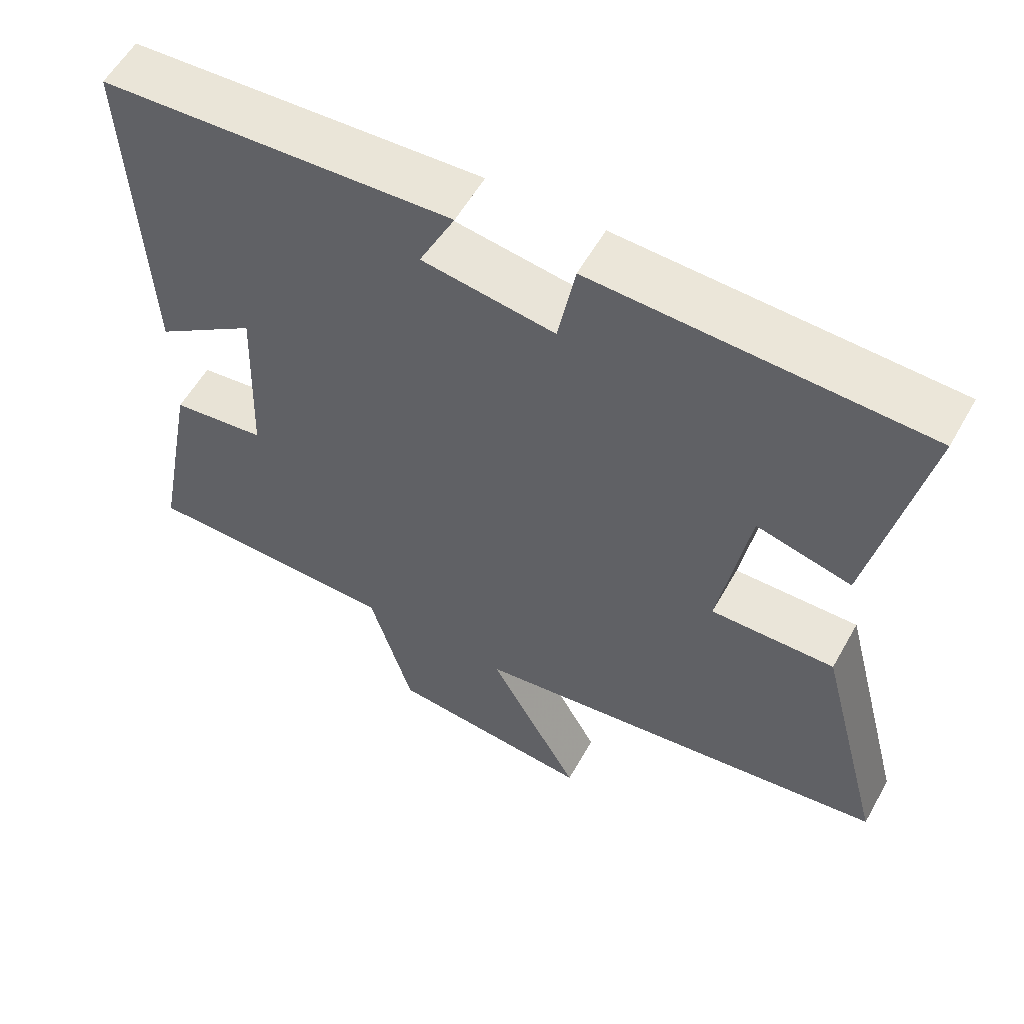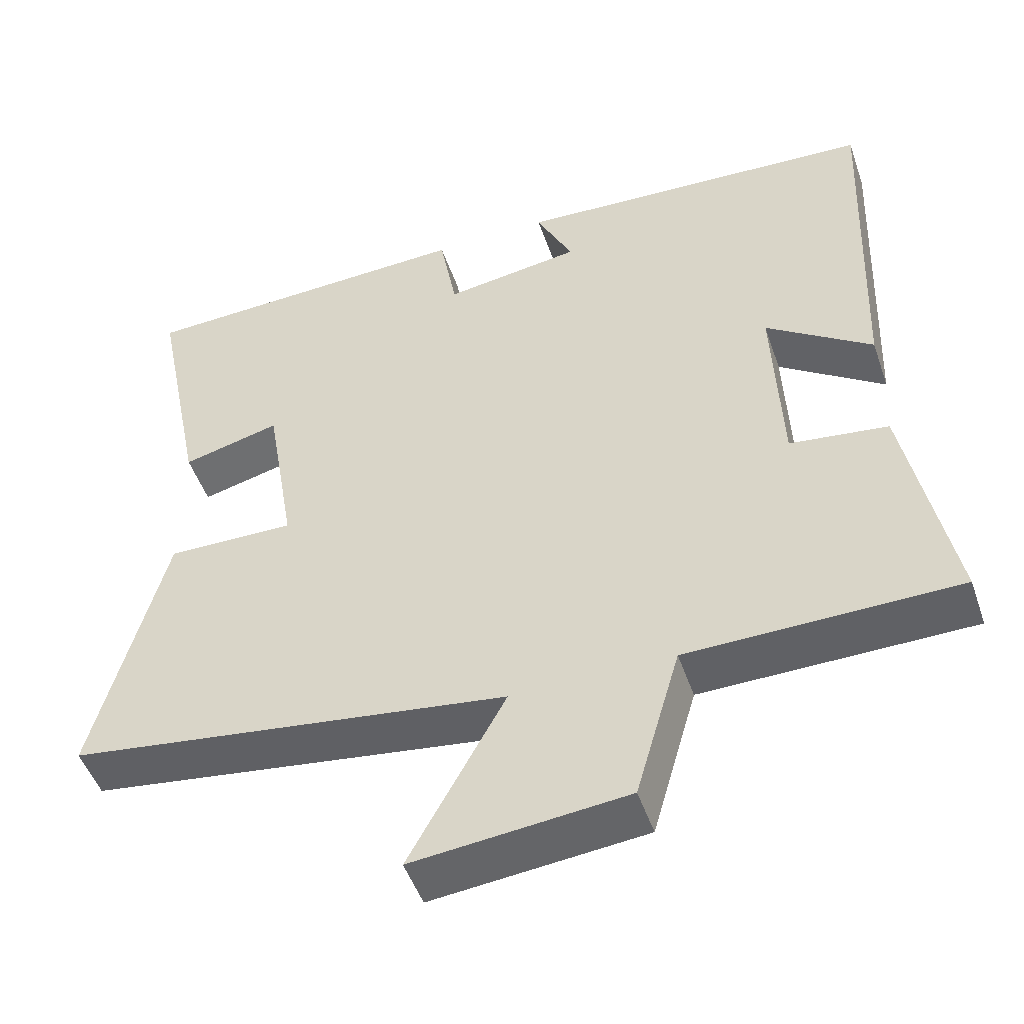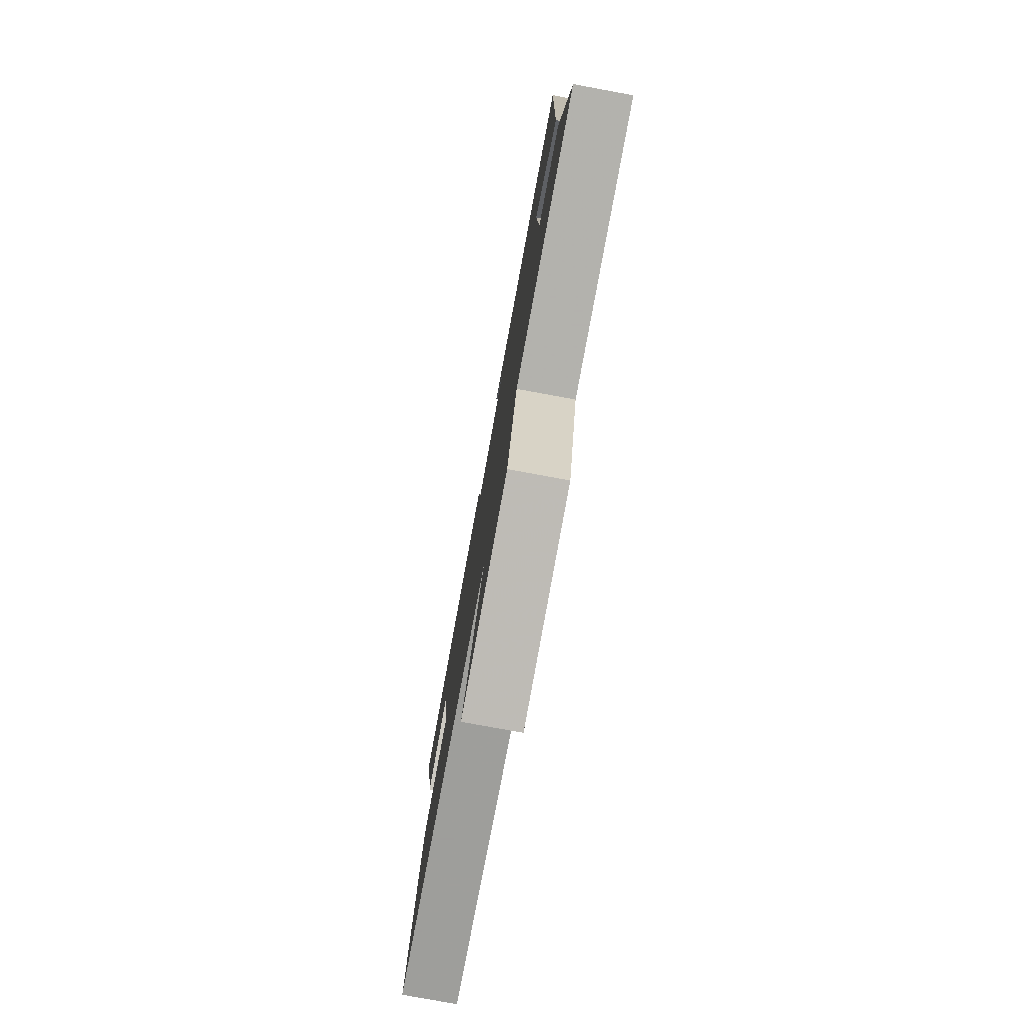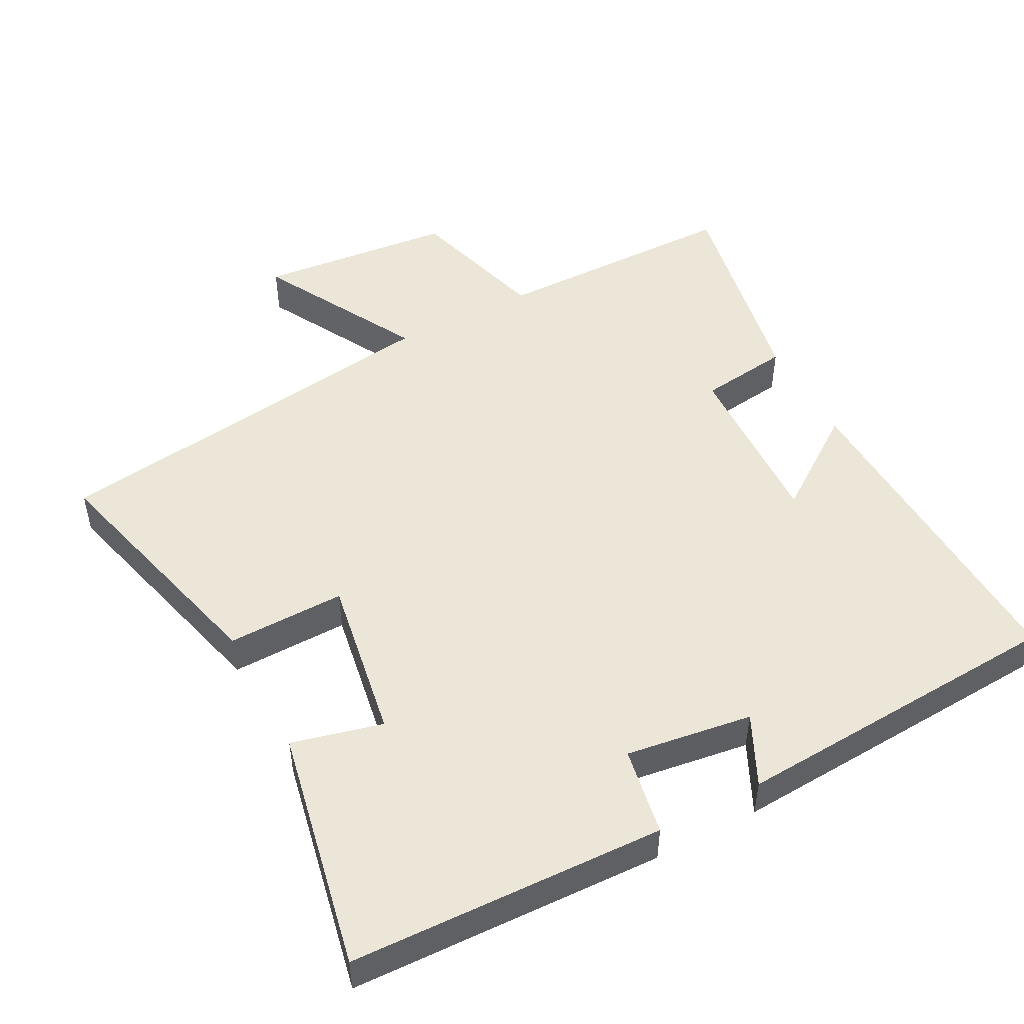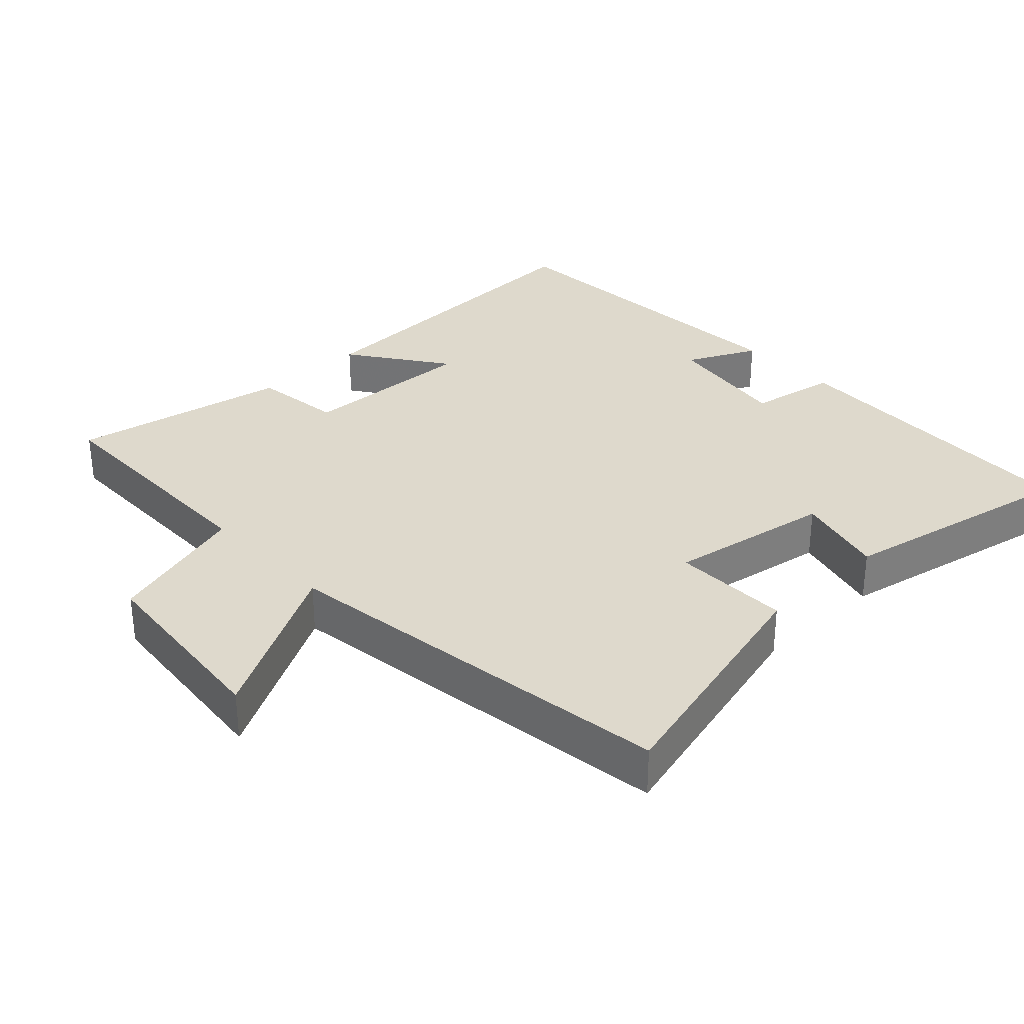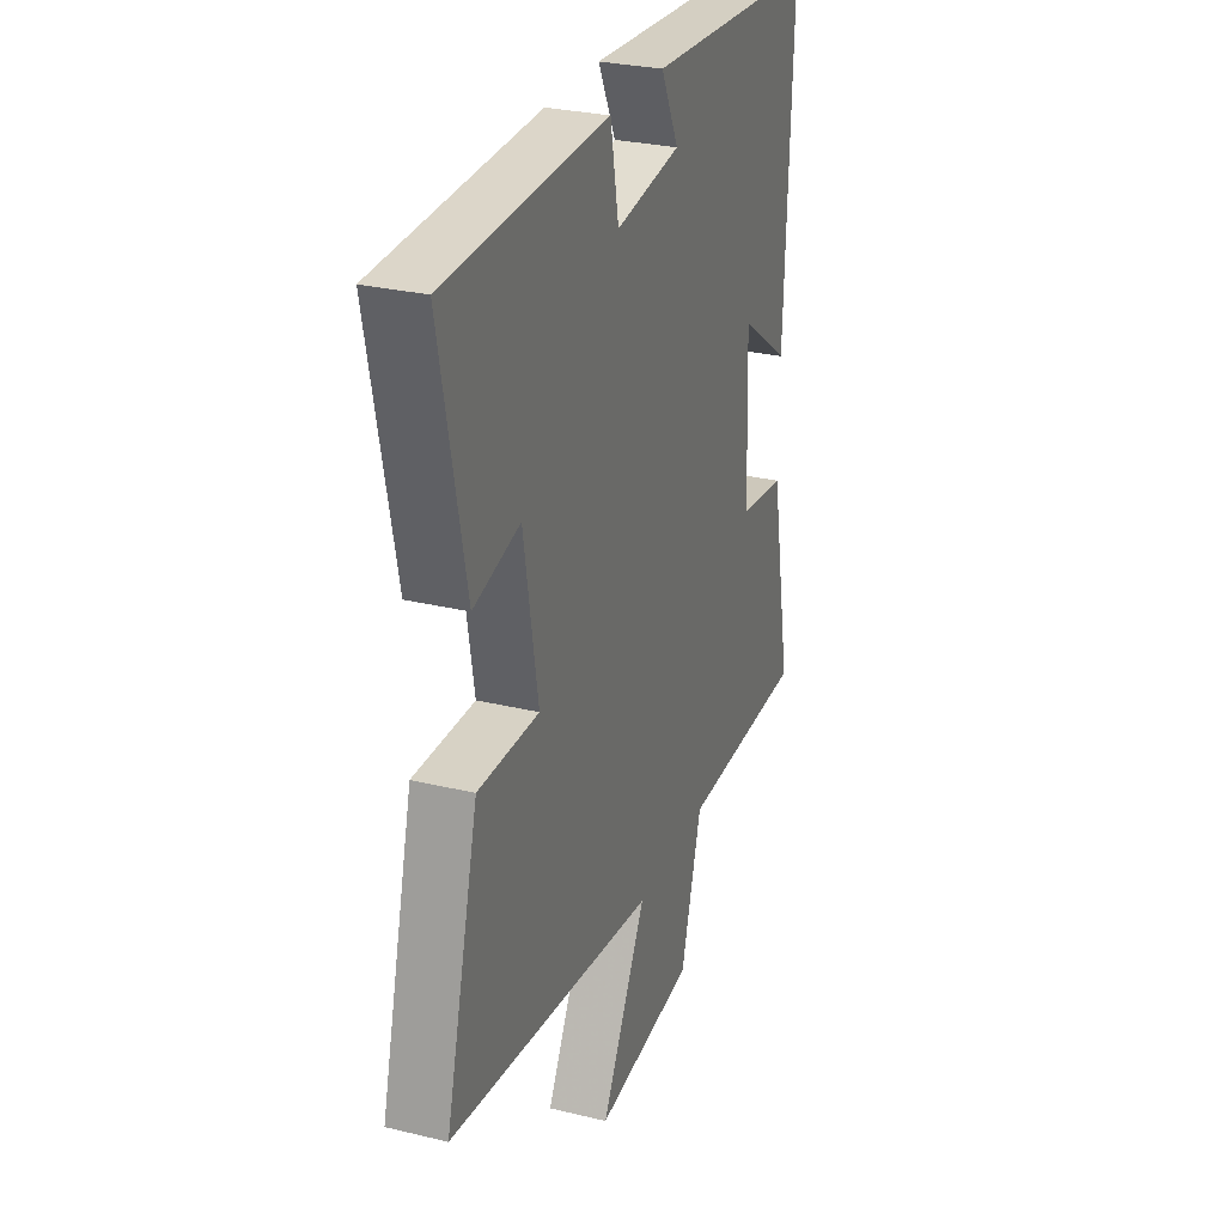
<metadata>
{"format":"obj","ext":"obj","renderer":"f3d","projection":"perspective","resolution":1024,"background":"white","views":[{"elev":57.4,"azim":-150.8,"up":"+Z"},{"elev":-49.4,"azim":18.8,"up":"+Z"},{"elev":-78.7,"azim":79.6,"up":"+Z"},{"elev":49.4,"azim":-27.9,"up":"+Y"},{"elev":32.2,"azim":-133.3,"up":"+Y"},{"elev":28.5,"azim":-70.0,"up":"+Z"}]}
</metadata>
<code>
v 0.52 0.07 0.471
v 0.5 0.07 -0.01
v 0.36 0.07 0.089
v 0.37 0.07 -0.165
v 0.5 0.07 -0.182
v 0.56 0.07 -0.496
v 0.204 0.07 -0.5
v 0.145 0.07 -0.704
v -0.137 0.07 -0.732
v -0.01 0.07 -0.5
v -0.593 0.07 -0.419
v -0.5 0.07 -0.062
v -0.33 0.07 -0.065
v -0.37 0.07 0.171
v -0.5 0.07 0.138
v -0.57 0.07 0.484
v -0.118 0.07 0.5
v -0.095 0.07 0.373
v 0.087 0.07 0.399
v 0.038 0.07 0.5
v 0.52 0 0.471
v 0.5 0 -0.01
v 0.36 0 0.089
v 0.37 0 -0.165
v 0.5 0 -0.182
v 0.56 0 -0.496
v 0.204 0 -0.5
v 0.145 0 -0.704
v -0.137 0 -0.732
v -0.01 0 -0.5
v -0.593 0 -0.419
v -0.5 0 -0.062
v -0.33 0 -0.065
v -0.37 0 0.171
v -0.5 0 0.138
v -0.57 0 0.484
v -0.118 0 0.5
v -0.095 0 0.373
v 0.087 0 0.399
v 0.038 0 0.5
f 19 20 1 2
f 15 16 17 18
f 14 15 18 19
f 13 14 19
f 10 11 12 13
f 10 13 19
f 7 8 9 10
f 4 5 6 7
f 3 4 7 10
f 19 2 3
f 3 10 19
f 22 21 40 39
f 38 37 36 35
f 39 38 35 34
f 39 34 33
f 33 32 31 30
f 39 33 30
f 30 29 28 27
f 27 26 25 24
f 30 27 24 23
f 23 22 39
f 39 30 23
f 1 21 22 2
f 2 22 23 3
f 3 23 24 4
f 4 24 25 5
f 5 25 26 6
f 6 26 27 7
f 7 27 28 8
f 8 28 29 9
f 9 29 30 10
f 10 30 31 11
f 11 31 32 12
f 12 32 33 13
f 13 33 34 14
f 14 34 35 15
f 15 35 36 16
f 16 36 37 17
f 17 37 38 18
f 18 38 39 19
f 19 39 40 20
f 20 40 21 1

</code>
